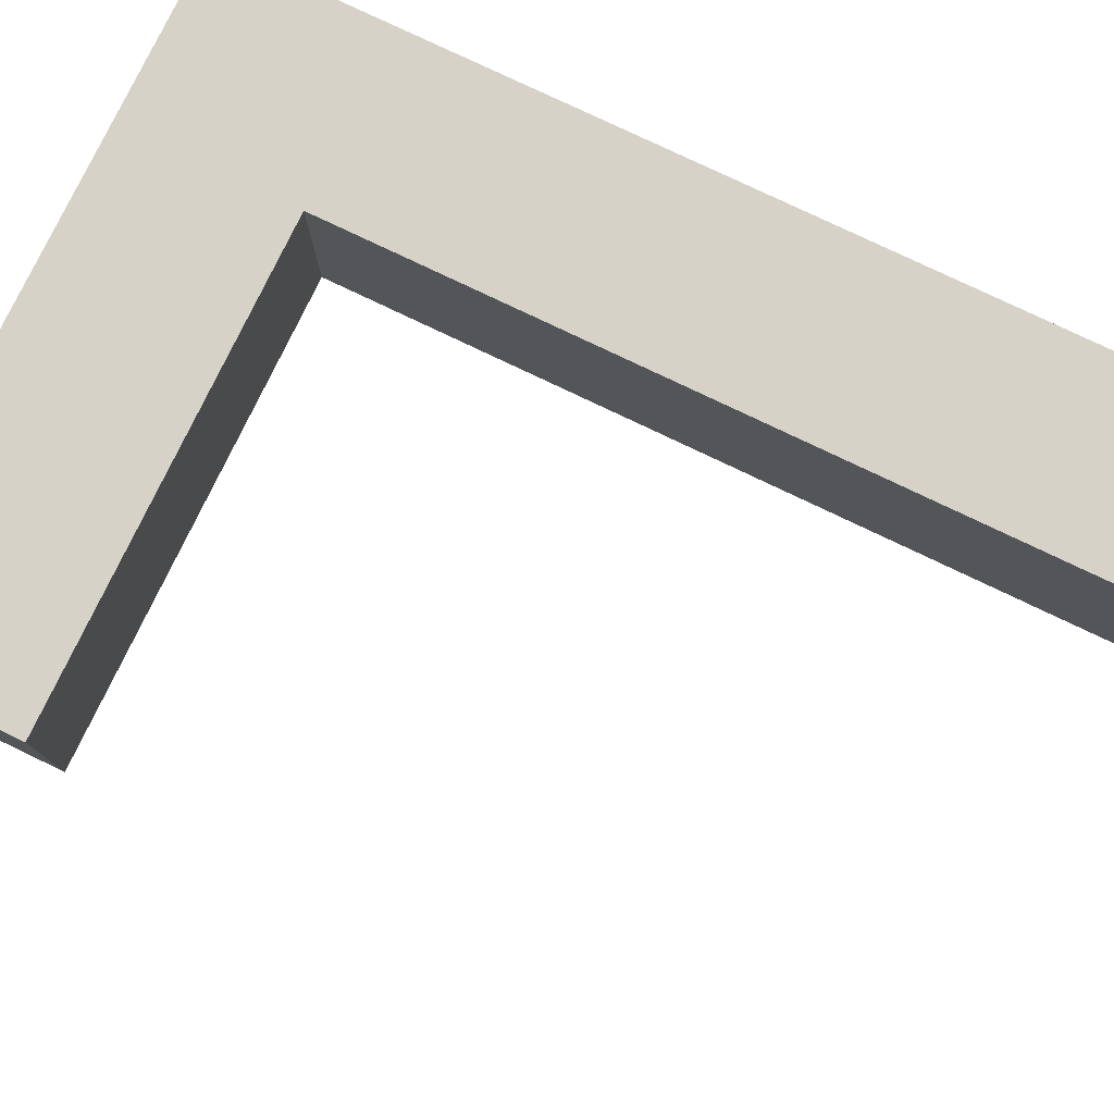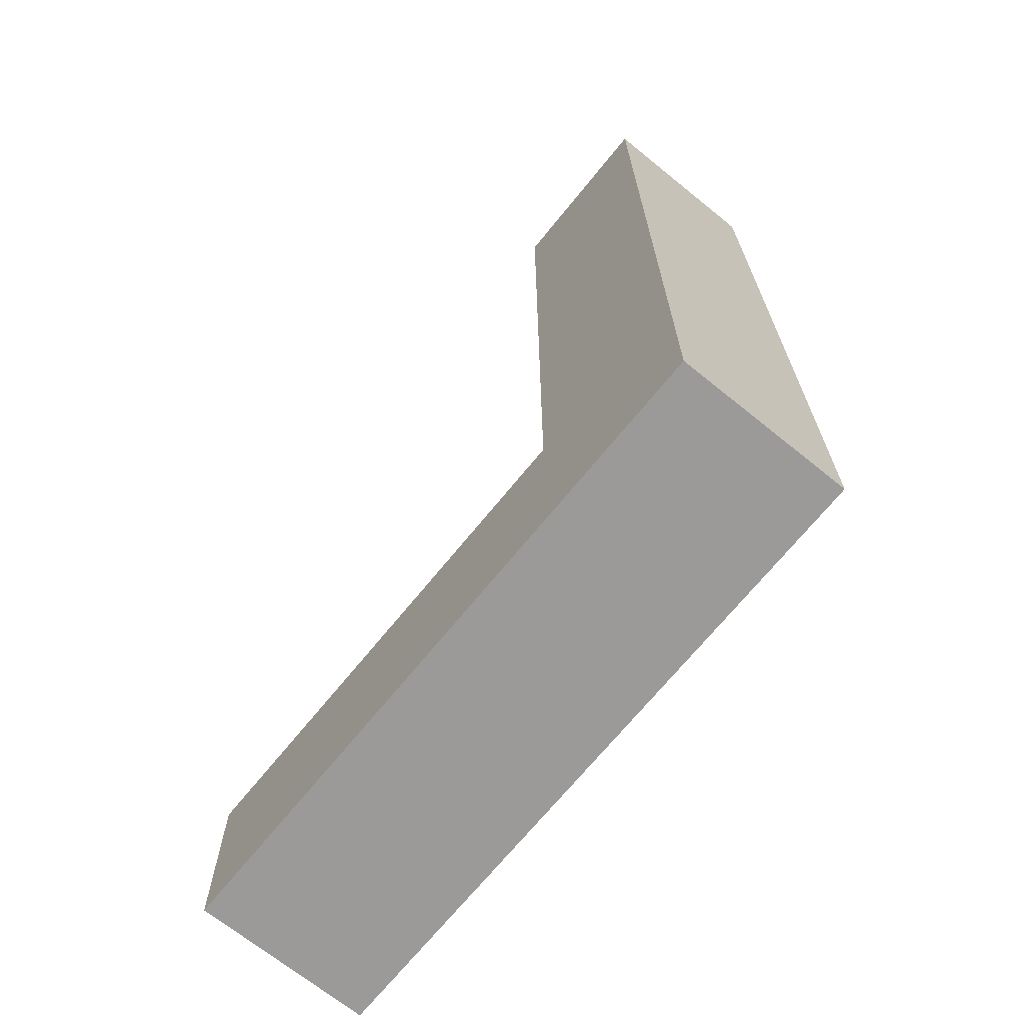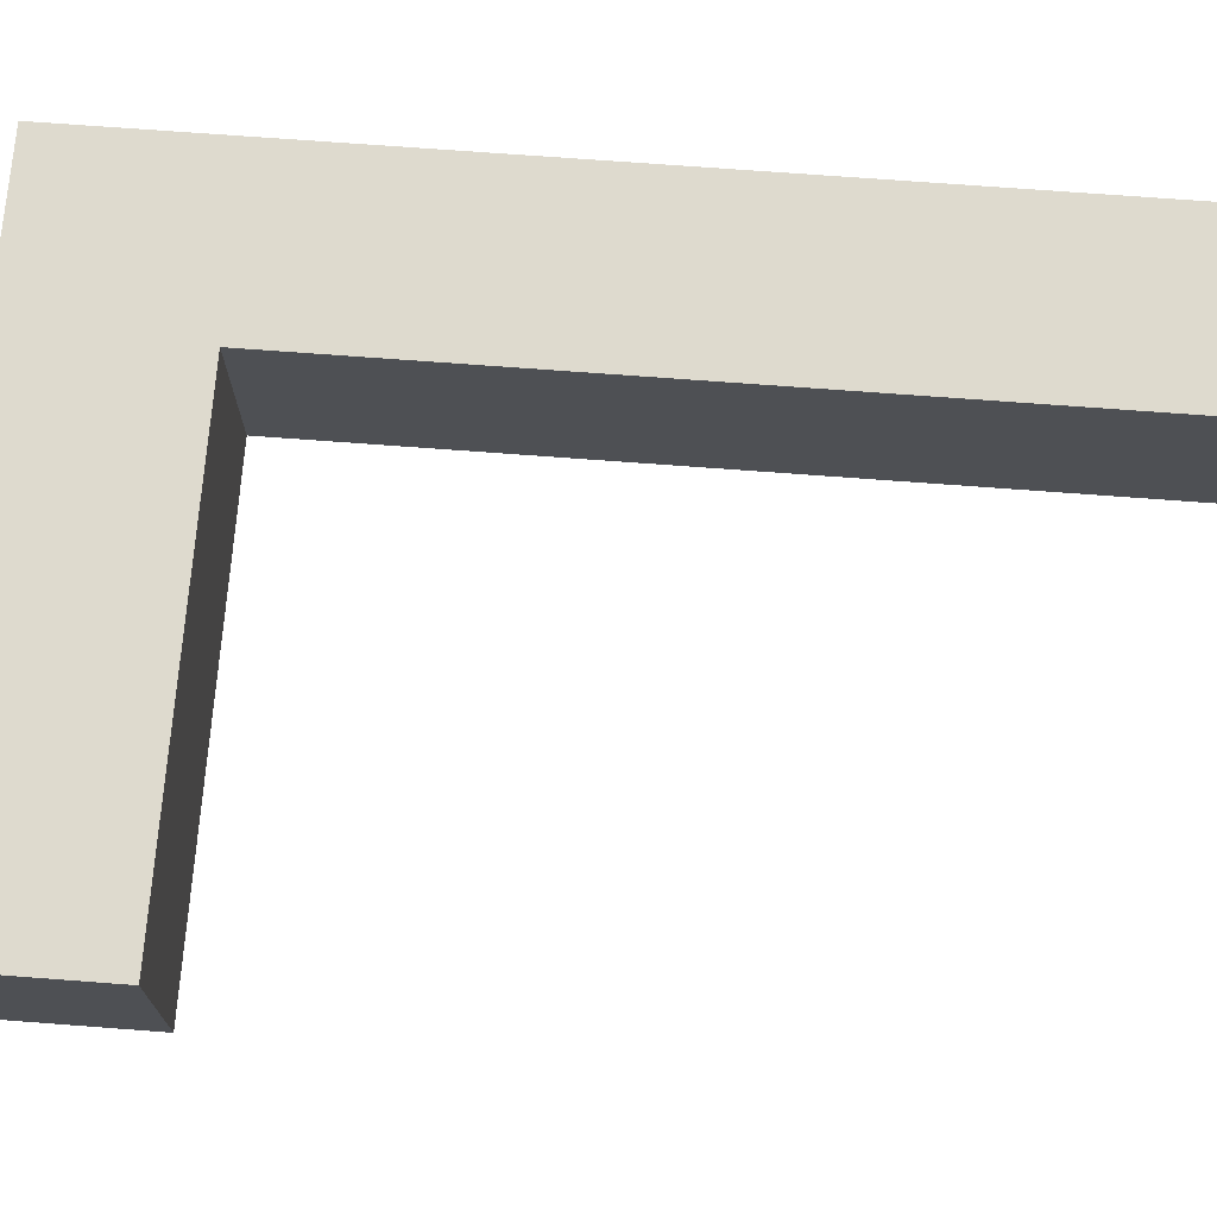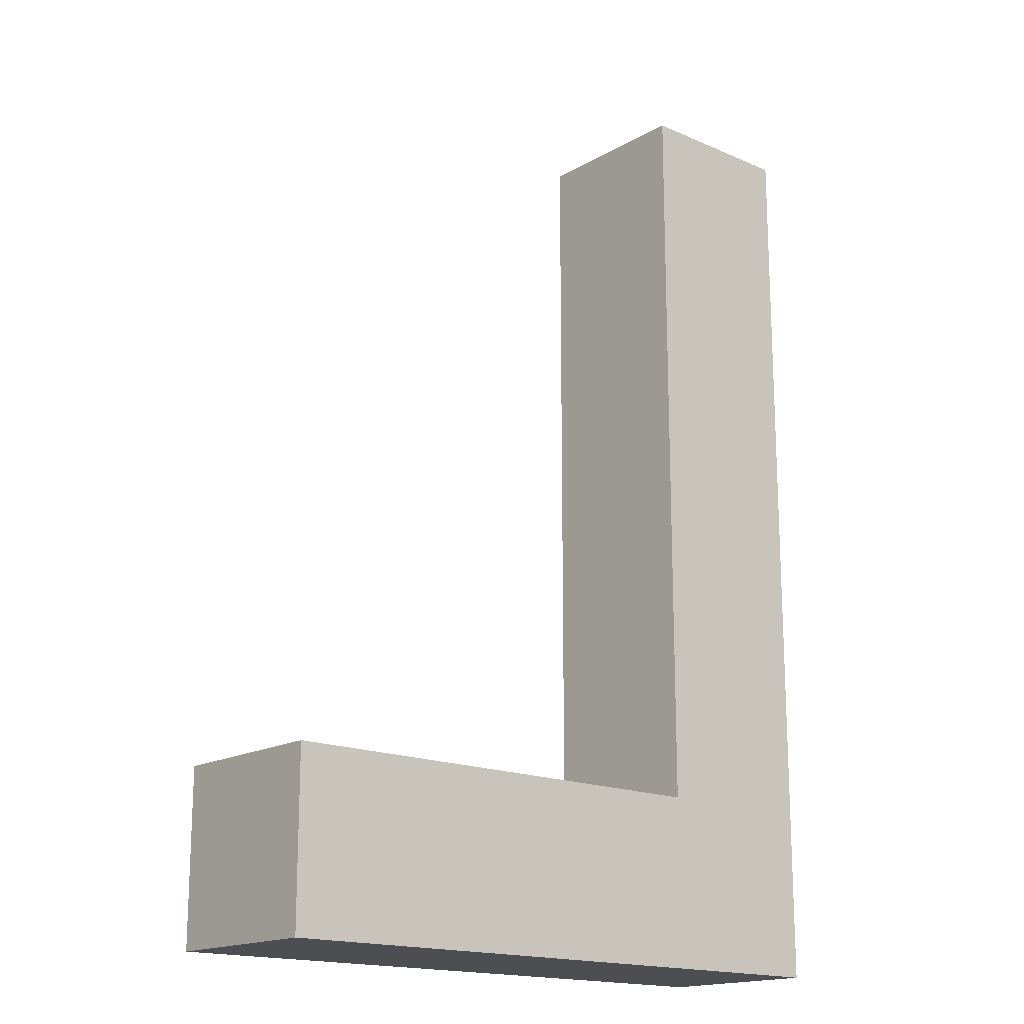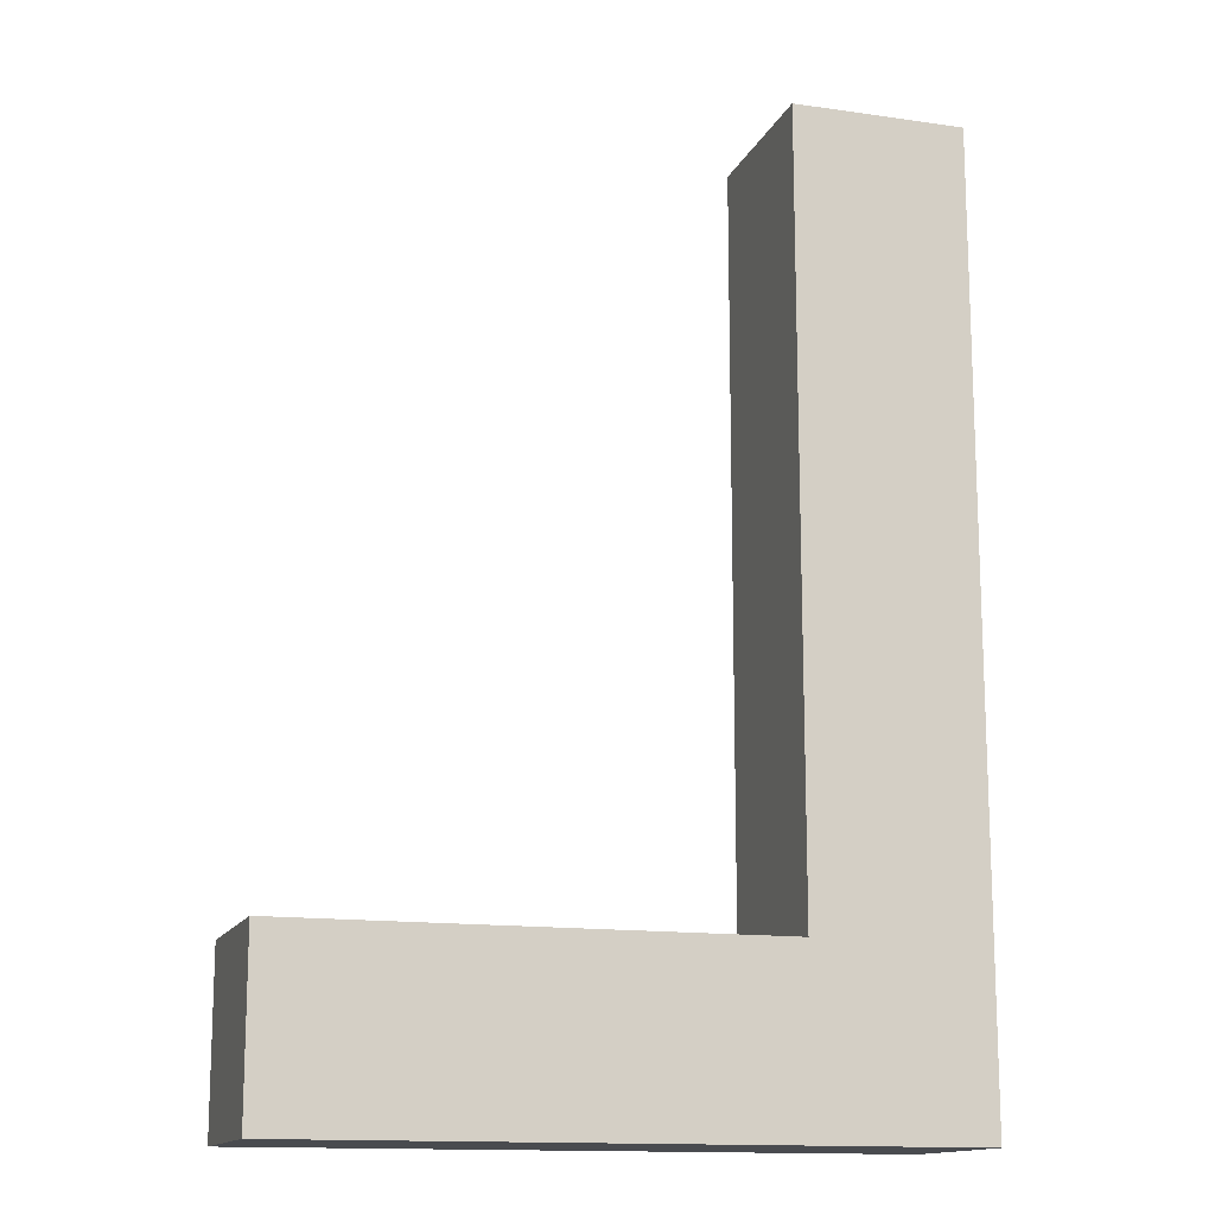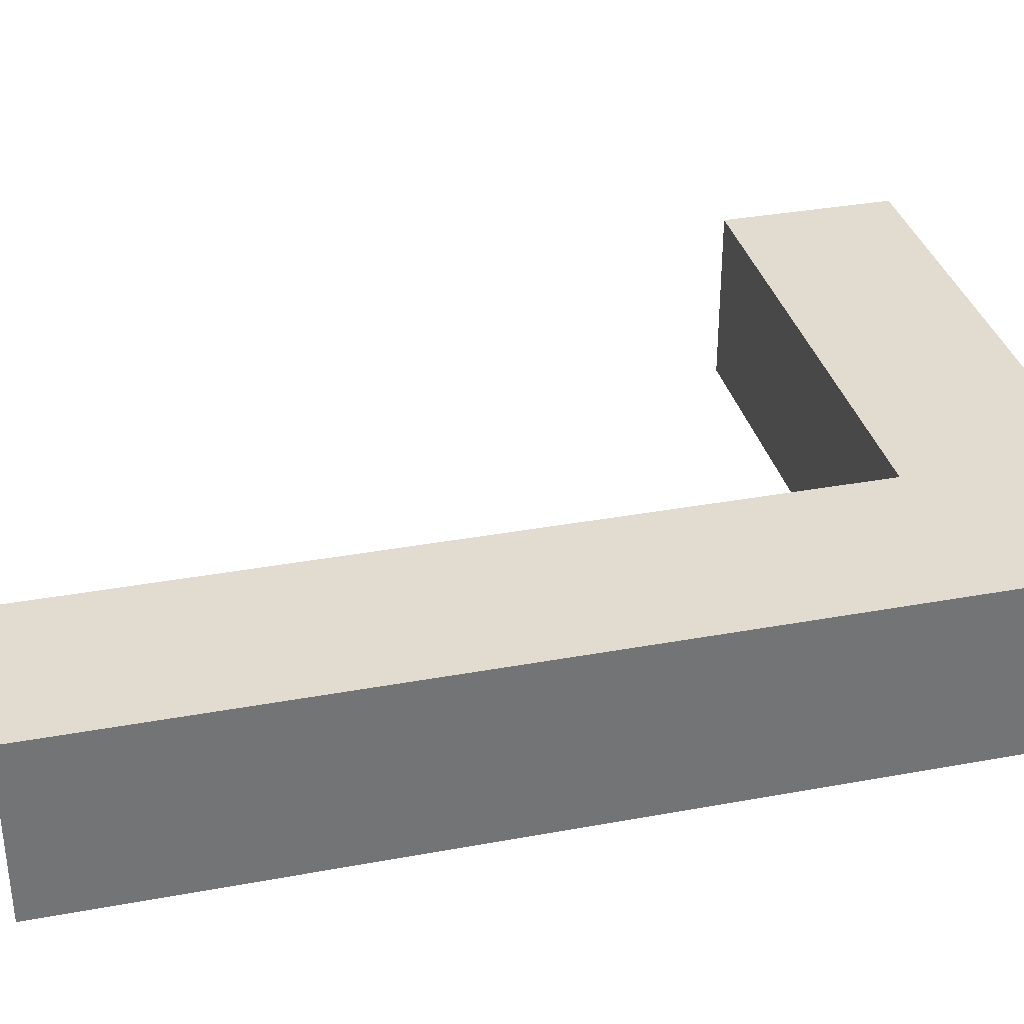
<metadata>
{"format":"obj","ext":"obj","renderer":"f3d","projection":"perspective","resolution":1024,"background":"white","views":[{"elev":78.0,"azim":-64.4,"up":"+Y"},{"elev":-69.3,"azim":51.0,"up":"+Z"},{"elev":71.3,"azim":-85.7,"up":"+Y"},{"elev":-17.0,"azim":-41.1,"up":"+Z"},{"elev":-14.2,"azim":-17.5,"up":"+Z"},{"elev":34.2,"azim":76.0,"up":"+Y"}]}
</metadata>
<code>
g default
v 0.314 0.03092 -0.01552
v 0.2522 0.03092 -0.01552
v 0.314 -0.03092 -0.01552
v 0.2522 -0.03092 -0.01552
v 0.314 -0.03092 -0.07736
v 0.2522 -0.03092 -0.07736
v 0.314 0.03092 -0.07736
v 0.2522 0.03092 -0.07736
v 0.314 0.03092 0.2589
v 0.2522 0.03092 0.2589
v 0.2522 -0.03092 0.2589
v 0.314 -0.03092 0.2589
v 0.08207 0.03092 -0.07736
v 0.08207 0.03092 -0.01552
v 0.08207 -0.03092 -0.07736
v 0.08207 -0.03092 -0.01552
g pasted__pCube3 group9
f 9 10 11 12
f 3 4 6 5
f 5 6 8 7
f 7 8 2 1
f 14 13 15 16
f 7 1 3 5
f 1 2 10 9
f 2 4 11 10
f 4 3 12 11
f 3 1 9 12
f 2 8 13 14
f 8 6 15 13
f 6 4 16 15
f 4 2 14 16

</code>
